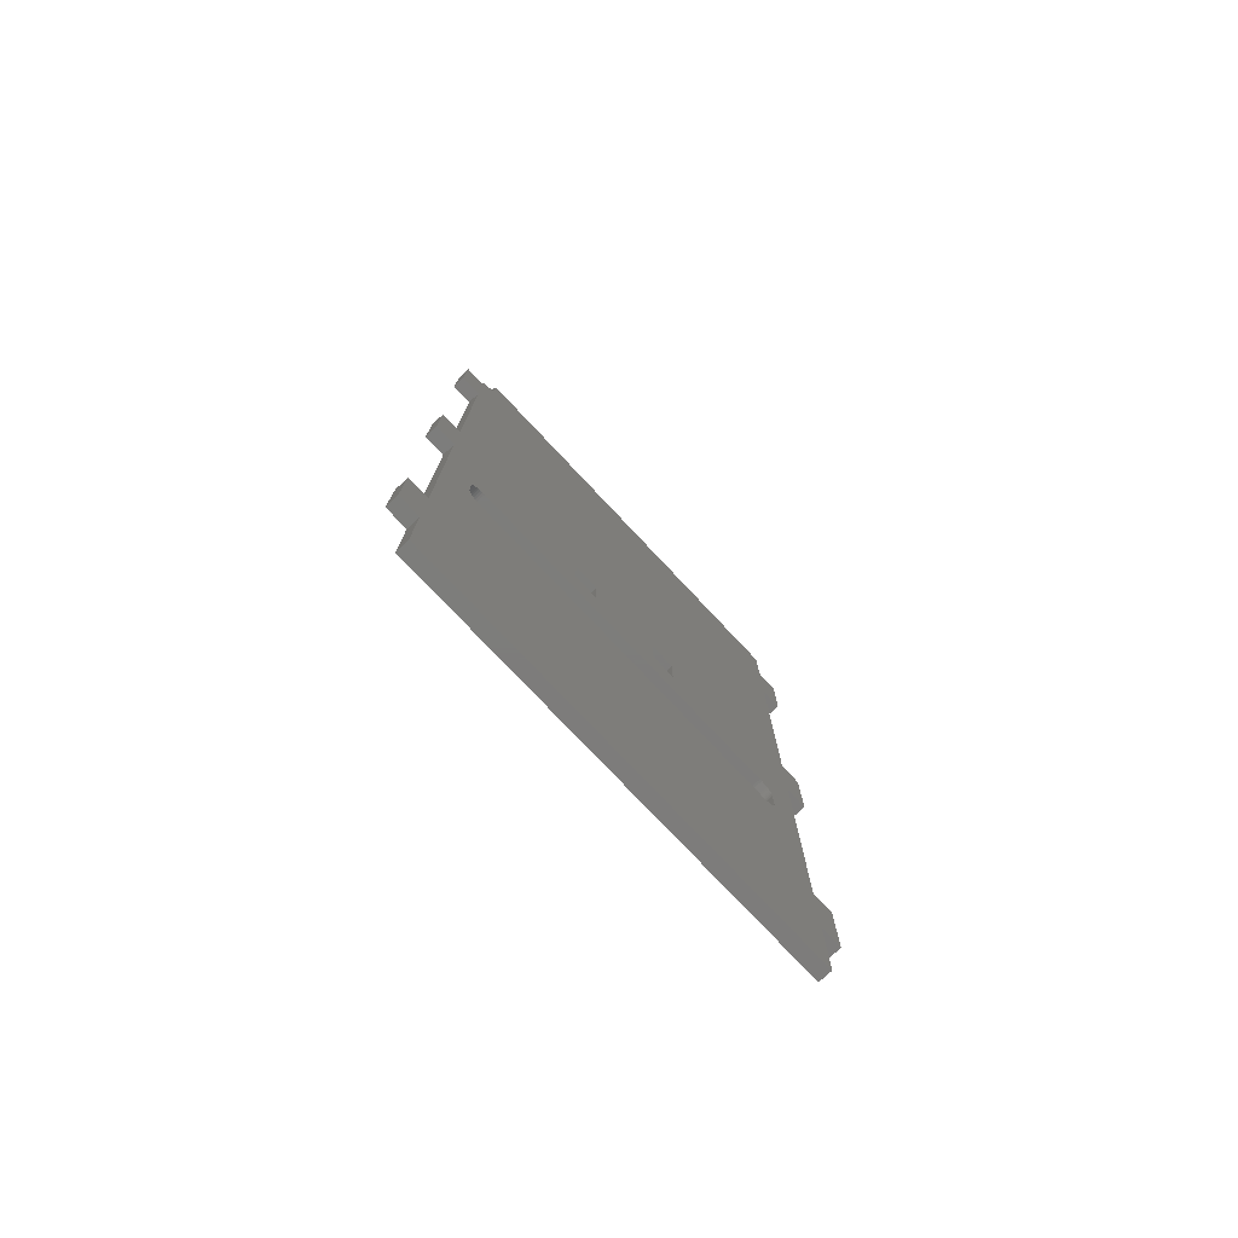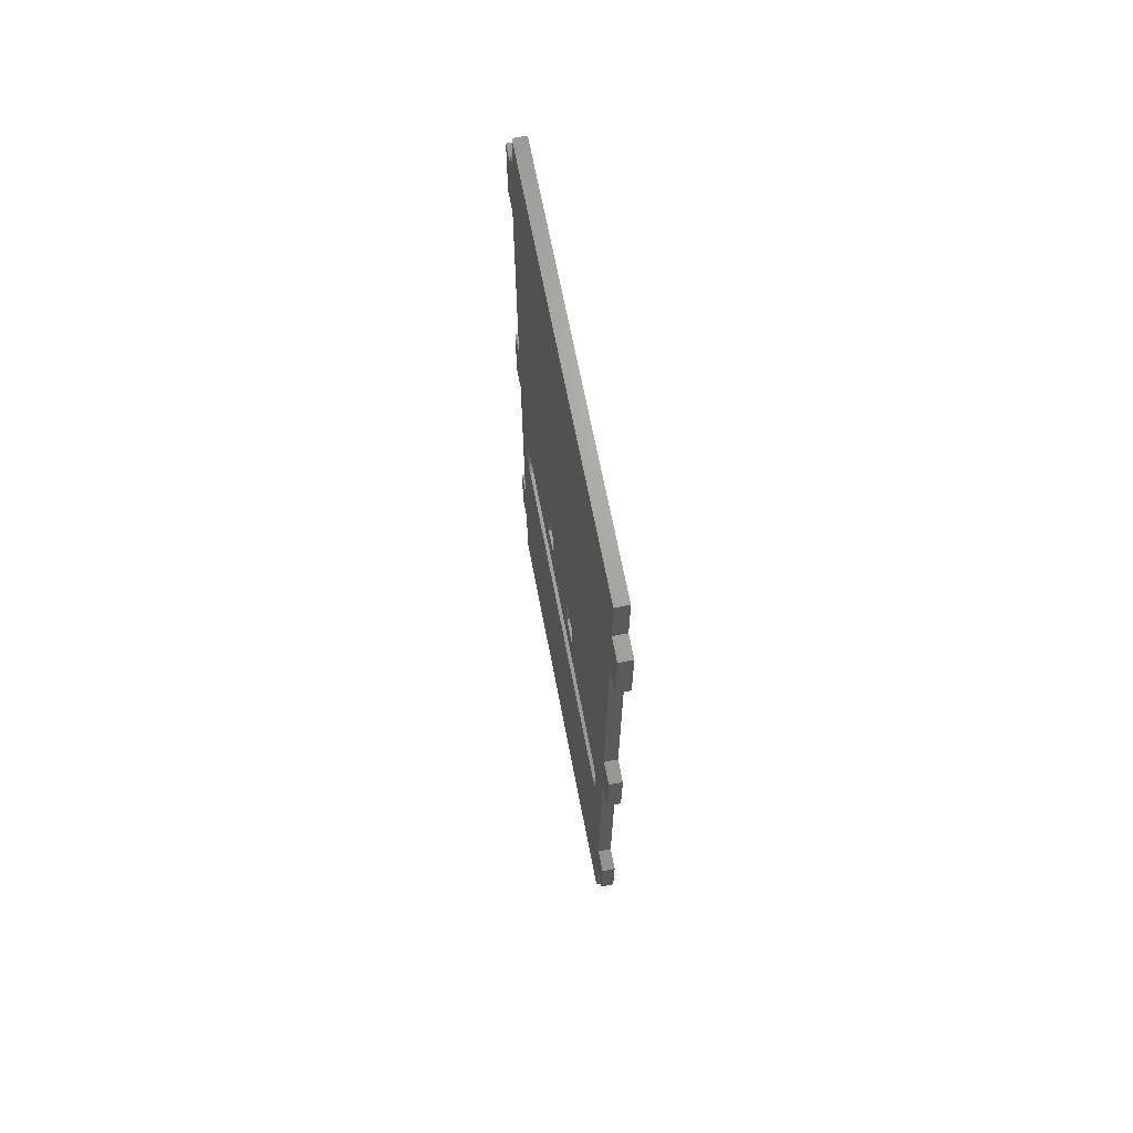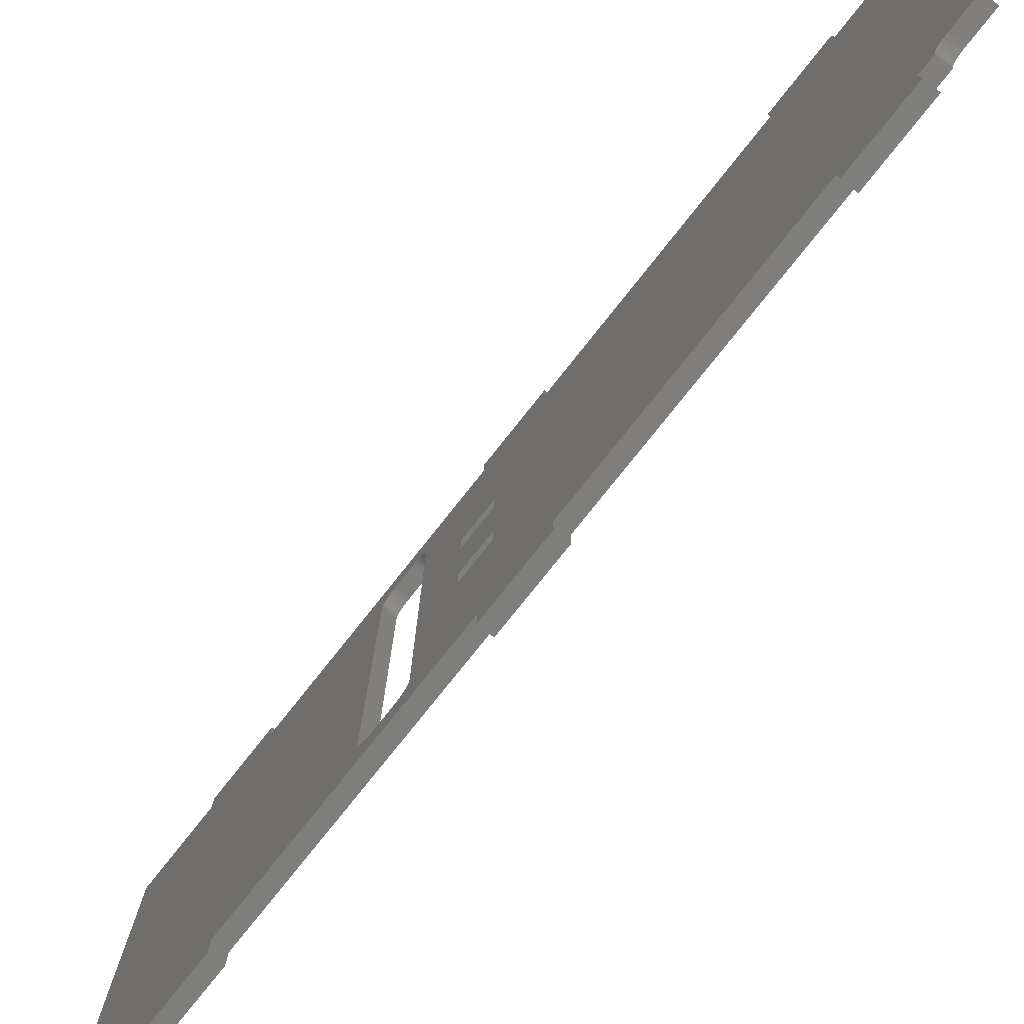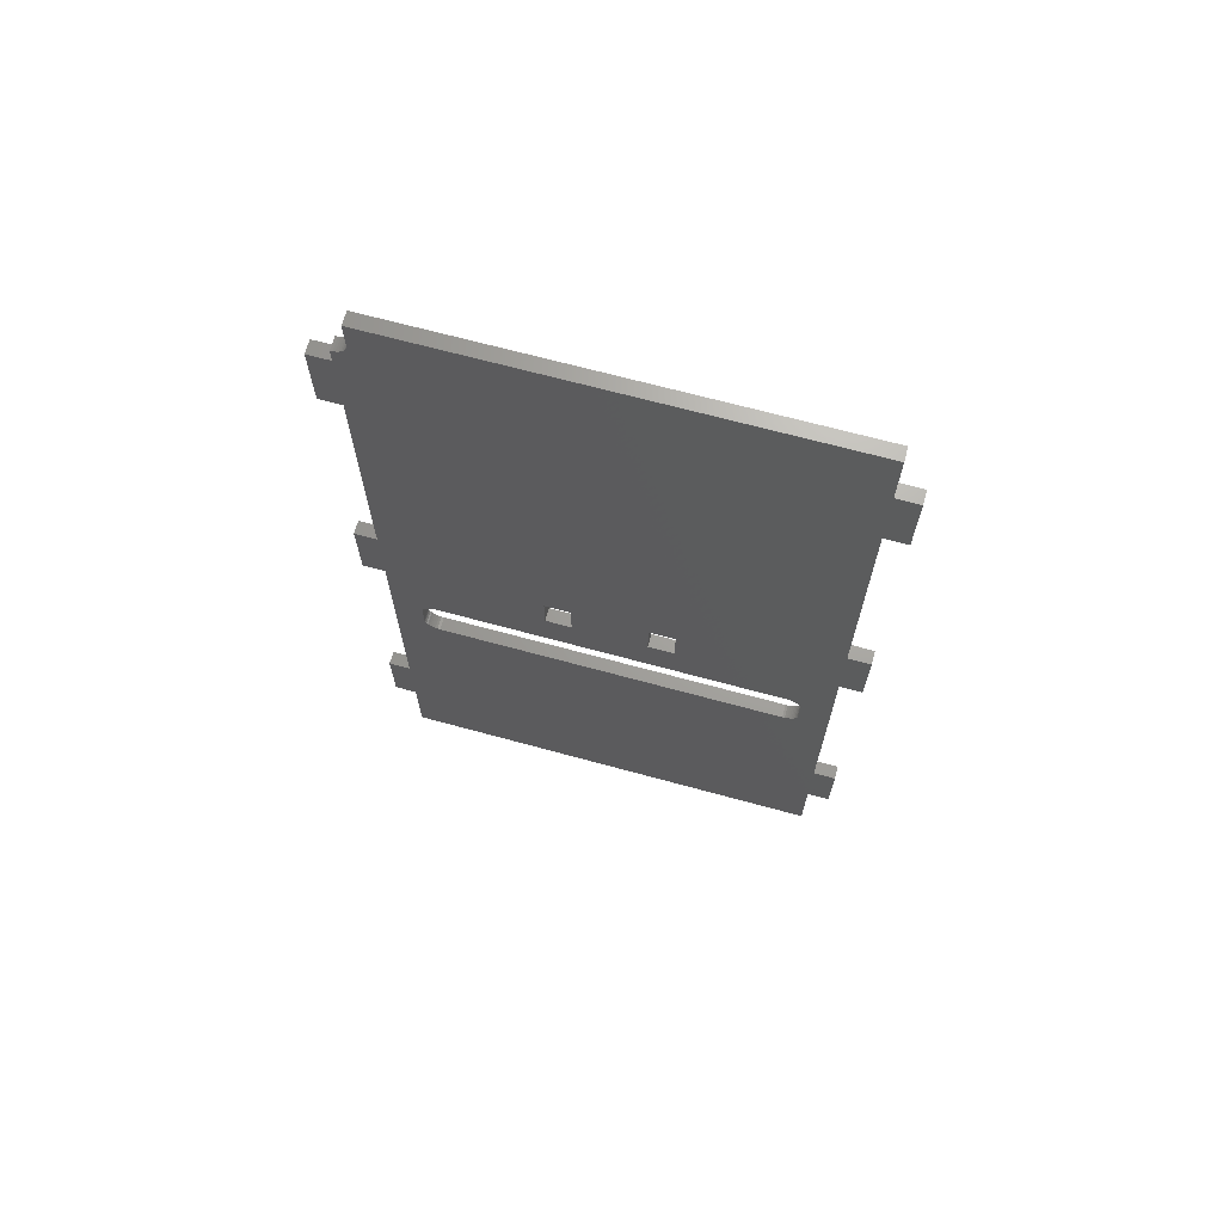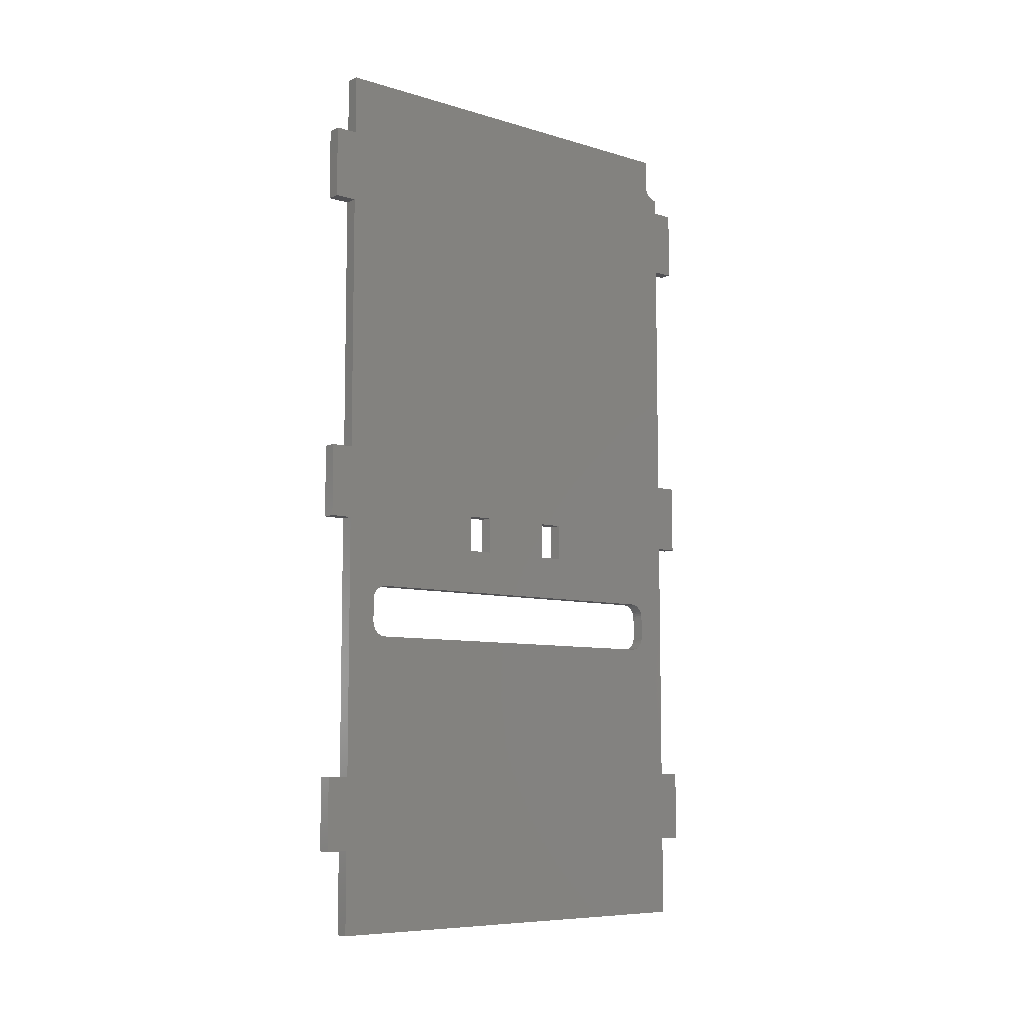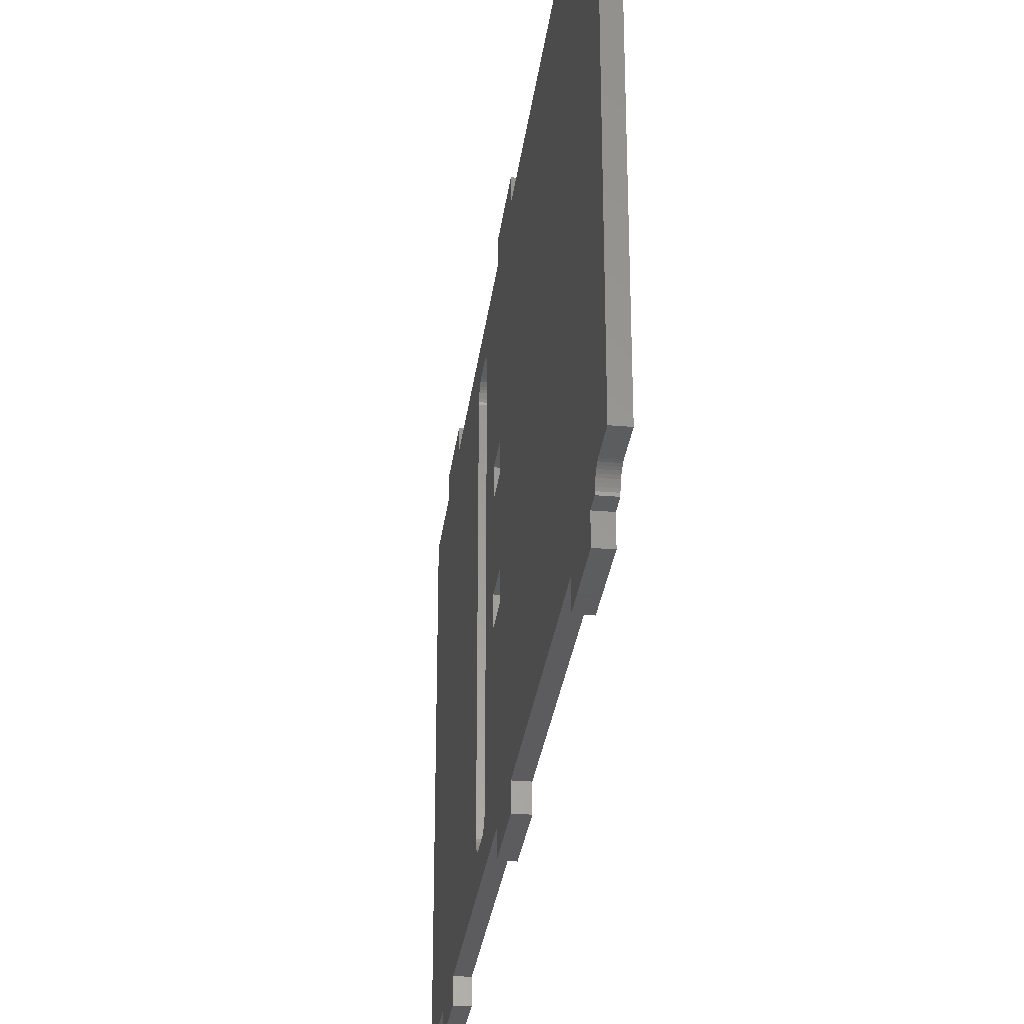
<metadata>
{"format":"stl","ext":"stl","renderer":"f3d","projection":"perspective","resolution":1024,"background":"white","views":[{"elev":-76.3,"azim":43.2,"up":"+Z"},{"elev":67.5,"azim":169.1,"up":"+Z"},{"elev":-77.9,"azim":-38.5,"up":"+Y"},{"elev":67.9,"azim":105.3,"up":"+Z"},{"elev":-7.9,"azim":-129.8,"up":"+Z"},{"elev":-30.1,"azim":-7.1,"up":"+Y"}]}
</metadata>
<code>
# stl→obj: 182 verts, 372 faces
v -73.1 34.5 -40
v -73.1 38 -40
v -74.9 34.5 -40
v -74.9 38 -40
v -73.1 34.5 -35
v -74.9 34.5 -35
v -73.1 38 -35
v -74.9 38 -35
v -73.1 24.5 -40
v -73.1 24.5 -35
v -74.9 24.5 -40
v -74.9 24.5 -35
v -73.1 21 -40
v -74.9 21 -40
v -73.1 21 -35
v -74.9 21 -35
v -73.1 2 22
v -74.9 2 22
v -73.1 1.975 21.69
v -74.9 1.975 21.69
v -73.1 1.902 21.38
v -74.9 1.902 21.38
v -73.1 1.782 21.09
v -74.9 1.782 21.09
v -73.1 1.618 20.82
v -74.9 1.618 20.82
v -73.1 1.414 20.59
v -74.9 1.414 20.59
v -73.1 1.176 20.38
v -74.9 1.176 20.38
v -73.1 0.908 20.22
v -74.9 0.908 20.22
v -73.1 0.618 20.1
v -74.9 0.618 20.1
v -73.1 0.3129 20.02
v -74.9 0.3129 20.02
v -73.1 0 20
v -74.9 0 20
v -73.1 6 -53
v -74.9 6 -53
v -73.1 5.687 -52.98
v -74.9 5.687 -52.98
v -73.1 5.382 -52.9
v -74.9 5.382 -52.9
v -73.1 5.092 -52.78
v -74.9 5.092 -52.78
v -73.1 4.824 -52.62
v -74.9 4.824 -52.62
v -73.1 4.586 -52.41
v -74.9 4.586 -52.41
v -73.1 4.382 -52.18
v -74.9 4.382 -52.18
v -73.1 4.218 -51.91
v -74.9 4.218 -51.91
v -73.1 4.098 -51.62
v -74.9 4.098 -51.62
v -73.1 4.025 -51.31
v -74.9 4.025 -51.31
v -73.1 4 -51
v -74.9 4 -51
v -74.9 4 -48
v -73.1 4 -48
v -73.1 4.025 -47.69
v -74.9 4.025 -47.69
v -73.1 4.098 -47.38
v -74.9 4.098 -47.38
v -73.1 4.218 -47.09
v -74.9 4.218 -47.09
v -73.1 4.382 -46.82
v -74.9 4.382 -46.82
v -73.1 4.586 -46.59
v -74.9 4.586 -46.59
v -73.1 4.824 -46.38
v -74.9 4.824 -46.38
v -73.1 5.092 -46.22
v -74.9 5.092 -46.22
v -73.1 5.382 -46.1
v -74.9 5.382 -46.1
v -73.1 5.687 -46.02
v -74.9 5.687 -46.02
v -73.1 6 -46
v -74.9 6 -46
v -74.9 53 -46
v -73.1 53 -46
v -73.1 53.31 -46.02
v -74.9 53.31 -46.02
v -73.1 53.62 -46.1
v -74.9 53.62 -46.1
v -73.1 53.91 -46.22
v -74.9 53.91 -46.22
v -73.1 54.18 -46.38
v -74.9 54.18 -46.38
v -73.1 54.41 -46.59
v -74.9 54.41 -46.59
v -73.1 54.62 -46.82
v -74.9 54.62 -46.82
v -73.1 54.78 -47.09
v -74.9 54.78 -47.09
v -73.1 54.9 -47.38
v -74.9 54.9 -47.38
v -73.1 54.98 -47.69
v -74.9 54.98 -47.69
v -73.1 55 -48
v -74.9 55 -48
v -74.9 55 -51
v -73.1 55 -51
v -73.1 54.98 -51.31
v -74.9 54.98 -51.31
v -73.1 54.9 -51.62
v -74.9 54.9 -51.62
v -73.1 54.78 -51.91
v -74.9 54.78 -51.91
v -73.1 54.62 -52.18
v -74.9 54.62 -52.18
v -73.1 54.41 -52.41
v -74.9 54.41 -52.41
v -73.1 54.18 -52.62
v -74.9 54.18 -52.62
v -73.1 53.91 -52.78
v -74.9 53.91 -52.78
v -73.1 53.62 -52.9
v -74.9 53.62 -52.9
v -73.1 53.31 -52.98
v -74.9 53.31 -52.98
v -73.1 53 -53
v -74.9 53 -53
v -73.1 0 17.9
v -74.9 0 17.9
v -73.1 0 -27.1
v -73.1 0 8.1
v -74.9 0 -27.1
v -74.9 0 8.1
v -73.1 0 -72.1
v -73.1 0 -36.9
v -74.9 0 -72.1
v -74.9 0 -36.9
v -74.9 -3 -72.1
v -73.1 -3 -72.1
v -73.1 -3 -81.9
v -74.9 -3 -81.9
v -73.1 0 -81.9
v -74.9 0 -81.9
v -74.9 -3 -27.1
v -73.1 -3 -27.1
v -73.1 -3 -36.9
v -74.9 -3 -36.9
v -74.9 -3 17.9
v -73.1 -3 17.9
v -73.1 -3 8.1
v -74.9 -3 8.1
v -73.1 2 26
v -74.9 2 26
v -73.1 0 -93
v -74.9 0 -93
v -73.1 59 -93
v -74.9 59 -93
v -74.9 59 8.1
v -74.9 59 -27.1
v -74.9 59 -36.9
v -74.9 59 -72.1
v -74.9 59 -81.9
v -74.9 59 17.9
v -74.9 59 26
v -74.9 62 17.9
v -74.9 62 8.1
v -74.9 62 -27.1
v -74.9 62 -36.9
v -74.9 62 -72.1
v -74.9 62 -81.9
v -73.1 59 -81.9
v -73.1 59 -72.1
v -73.1 59 -36.9
v -73.1 59 -27.1
v -73.1 59 8.1
v -73.1 59 17.9
v -73.1 59 26
v -73.1 62 8.1
v -73.1 62 17.9
v -73.1 62 -36.9
v -73.1 62 -27.1
v -73.1 62 -81.9
v -73.1 62 -72.1
f 1 2 3
f 3 2 4
f 5 1 6
f 6 1 3
f 7 5 8
f 8 5 6
f 2 7 4
f 4 7 8
f 9 10 11
f 11 10 12
f 13 9 14
f 14 9 11
f 15 13 16
f 16 13 14
f 10 15 12
f 12 15 16
f 17 18 19
f 19 18 20
f 19 20 21
f 21 20 22
f 21 22 23
f 23 22 24
f 23 24 25
f 25 24 26
f 25 26 27
f 27 26 28
f 27 28 29
f 29 28 30
f 29 30 31
f 31 30 32
f 31 32 33
f 33 32 34
f 33 34 35
f 35 34 36
f 35 36 37
f 37 36 38
f 39 40 41
f 41 40 42
f 41 42 43
f 43 42 44
f 43 44 45
f 45 44 46
f 45 46 47
f 47 46 48
f 47 48 49
f 49 48 50
f 49 50 51
f 51 50 52
f 51 52 53
f 53 52 54
f 53 54 55
f 55 54 56
f 55 56 57
f 57 56 58
f 57 58 59
f 59 58 60
f 60 61 59
f 59 61 62
f 62 61 63
f 63 61 64
f 63 64 65
f 65 64 66
f 65 66 67
f 67 66 68
f 67 68 69
f 69 68 70
f 69 70 71
f 71 70 72
f 71 72 73
f 73 72 74
f 73 74 75
f 75 74 76
f 75 76 77
f 77 76 78
f 77 78 79
f 79 78 80
f 79 80 81
f 81 80 82
f 82 83 81
f 81 83 84
f 84 83 85
f 85 83 86
f 85 86 87
f 87 86 88
f 87 88 89
f 89 88 90
f 89 90 91
f 91 90 92
f 91 92 93
f 93 92 94
f 93 94 95
f 95 94 96
f 95 96 97
f 97 96 98
f 97 98 99
f 99 98 100
f 99 100 101
f 101 100 102
f 101 102 103
f 103 102 104
f 104 105 103
f 103 105 106
f 106 105 107
f 107 105 108
f 107 108 109
f 109 108 110
f 109 110 111
f 111 110 112
f 111 112 113
f 113 112 114
f 113 114 115
f 115 114 116
f 115 116 117
f 117 116 118
f 117 118 119
f 119 118 120
f 119 120 121
f 121 120 122
f 121 122 123
f 123 122 124
f 123 124 125
f 125 124 126
f 39 125 40
f 40 125 126
f 127 37 128
f 128 37 38
f 129 130 131
f 131 130 132
f 133 134 135
f 135 134 136
f 137 138 135
f 135 138 133
f 139 140 141
f 141 140 142
f 143 144 131
f 131 144 129
f 145 146 134
f 134 146 136
f 147 148 128
f 128 148 127
f 149 150 130
f 130 150 132
f 17 151 18
f 18 151 152
f 141 142 153
f 153 142 154
f 153 154 155
f 155 154 156
f 6 157 8
f 8 157 158
f 8 158 83
f 83 158 159
f 83 159 86
f 86 159 88
f 88 159 90
f 90 159 92
f 92 159 94
f 94 159 96
f 96 159 98
f 98 159 100
f 100 159 102
f 102 159 104
f 104 159 105
f 105 159 160
f 105 160 108
f 108 160 110
f 110 160 112
f 112 160 114
f 114 160 116
f 116 160 118
f 118 160 120
f 120 160 122
f 122 160 124
f 124 160 126
f 126 160 161
f 126 161 40
f 40 161 142
f 40 142 135
f 135 142 137
f 137 142 140
f 3 12 6
f 6 12 18
f 6 18 162
f 162 18 163
f 163 18 152
f 4 83 3
f 3 83 82
f 3 82 11
f 11 82 14
f 14 82 16
f 16 82 131
f 16 131 132
f 4 8 83
f 11 12 3
f 18 12 20
f 20 12 16
f 20 16 22
f 22 16 132
f 22 132 24
f 24 132 26
f 26 132 128
f 26 128 28
f 28 128 30
f 30 128 32
f 32 128 34
f 34 128 36
f 36 128 38
f 131 82 136
f 136 82 80
f 136 80 78
f 78 76 136
f 136 76 74
f 136 74 72
f 72 70 136
f 136 70 68
f 136 68 66
f 66 64 136
f 136 64 61
f 136 61 60
f 136 60 135
f 135 60 58
f 135 58 56
f 56 54 135
f 135 54 52
f 135 52 50
f 50 48 135
f 135 48 46
f 135 46 44
f 44 42 135
f 135 42 40
f 154 142 156
f 156 142 161
f 146 143 136
f 136 143 131
f 150 147 132
f 132 147 128
f 164 165 162
f 162 165 157
f 162 157 6
f 166 167 158
f 158 167 159
f 168 169 160
f 160 169 161
f 150 149 147
f 147 149 148
f 146 145 143
f 143 145 144
f 170 155 161
f 161 155 156
f 171 160 172
f 172 160 159
f 173 158 174
f 174 158 157
f 175 162 176
f 176 162 163
f 165 177 157
f 157 177 174
f 178 164 175
f 175 164 162
f 167 179 159
f 159 179 172
f 180 166 173
f 173 166 158
f 169 181 161
f 161 181 170
f 182 168 171
f 171 168 160
f 152 151 163
f 163 151 176
f 169 168 181
f 181 168 182
f 180 179 166
f 166 179 167
f 7 174 5
f 5 174 175
f 5 175 17
f 17 175 176
f 17 176 151
f 2 84 7
f 7 84 173
f 7 173 174
f 2 1 84
f 84 1 81
f 81 1 9
f 81 9 13
f 1 5 9
f 9 5 10
f 10 5 17
f 10 17 19
f 13 15 81
f 81 15 129
f 81 129 134
f 134 129 145
f 145 129 144
f 10 19 15
f 15 19 21
f 15 21 130
f 130 21 23
f 130 23 25
f 173 84 172
f 172 84 85
f 172 85 87
f 87 89 172
f 172 89 91
f 172 91 93
f 93 95 172
f 172 95 97
f 172 97 99
f 99 101 172
f 172 101 103
f 172 103 106
f 172 106 171
f 171 106 107
f 171 107 109
f 109 111 171
f 171 111 113
f 171 113 115
f 115 117 171
f 171 117 119
f 171 119 121
f 121 123 171
f 171 123 125
f 171 125 170
f 170 125 39
f 170 39 141
f 141 39 133
f 141 133 139
f 139 133 138
f 39 41 133
f 133 41 43
f 133 43 45
f 45 47 133
f 133 47 49
f 133 49 51
f 51 53 133
f 133 53 55
f 133 55 57
f 57 59 133
f 133 59 134
f 134 59 62
f 134 62 63
f 63 65 134
f 134 65 67
f 134 67 69
f 69 71 134
f 134 71 73
f 134 73 75
f 75 77 134
f 134 77 79
f 134 79 81
f 153 155 141
f 141 155 170
f 181 182 170
f 170 182 171
f 179 180 172
f 172 180 173
f 177 178 174
f 174 178 175
f 130 25 127
f 127 25 27
f 127 27 29
f 29 31 127
f 127 31 33
f 127 33 35
f 35 37 127
f 148 149 127
f 127 149 130
f 130 129 15
f 178 177 164
f 164 177 165
f 140 139 137
f 137 139 138

</code>
